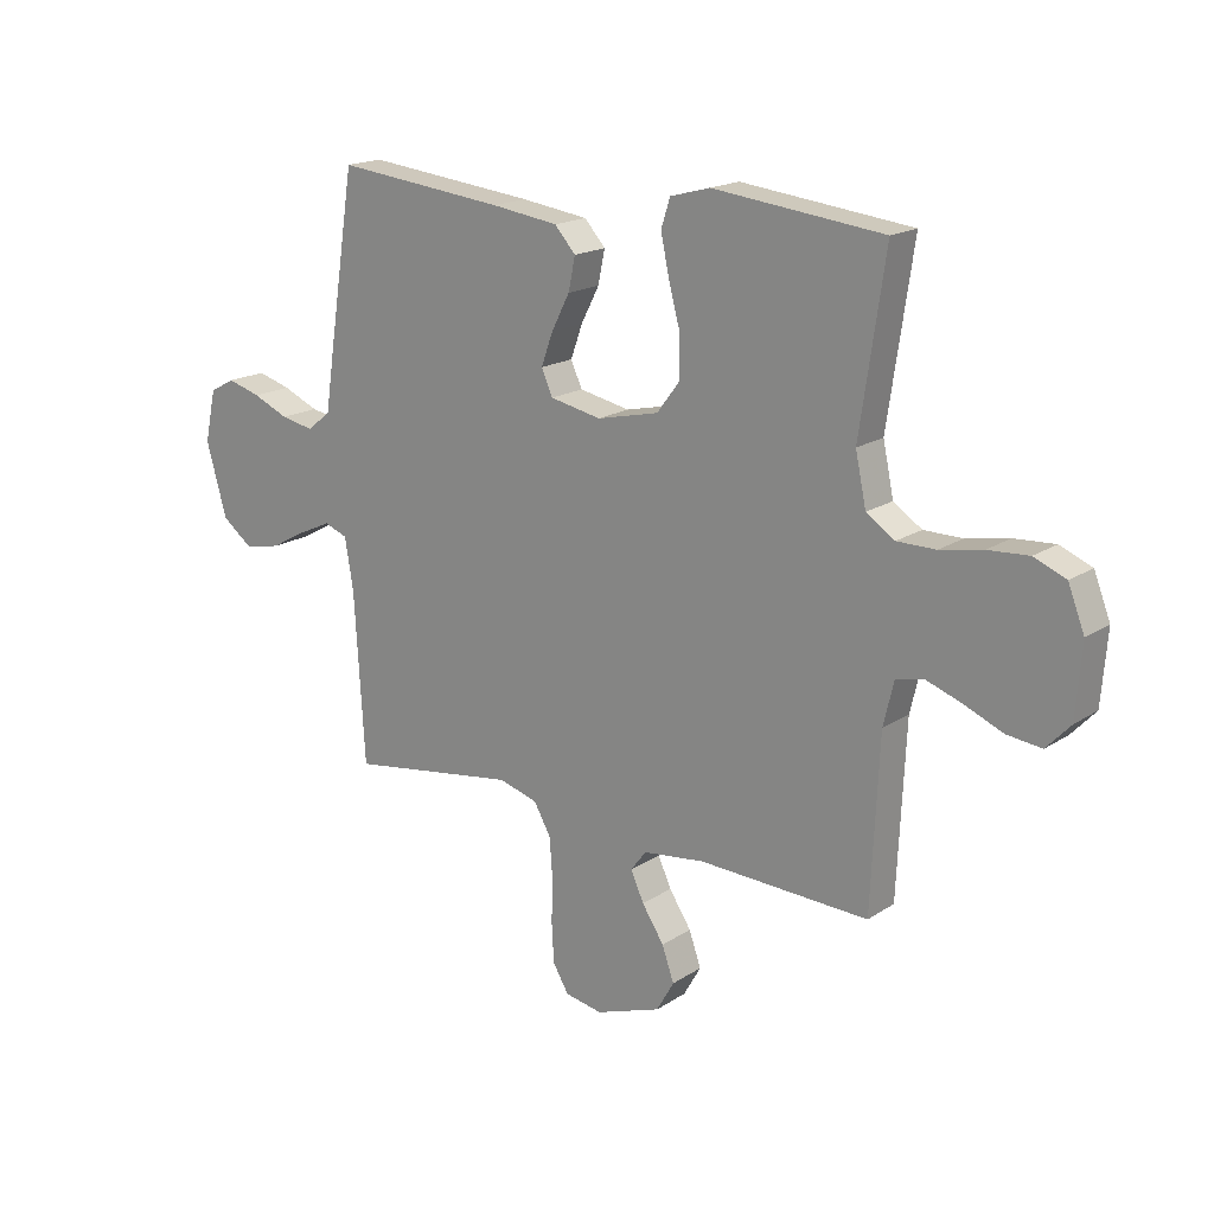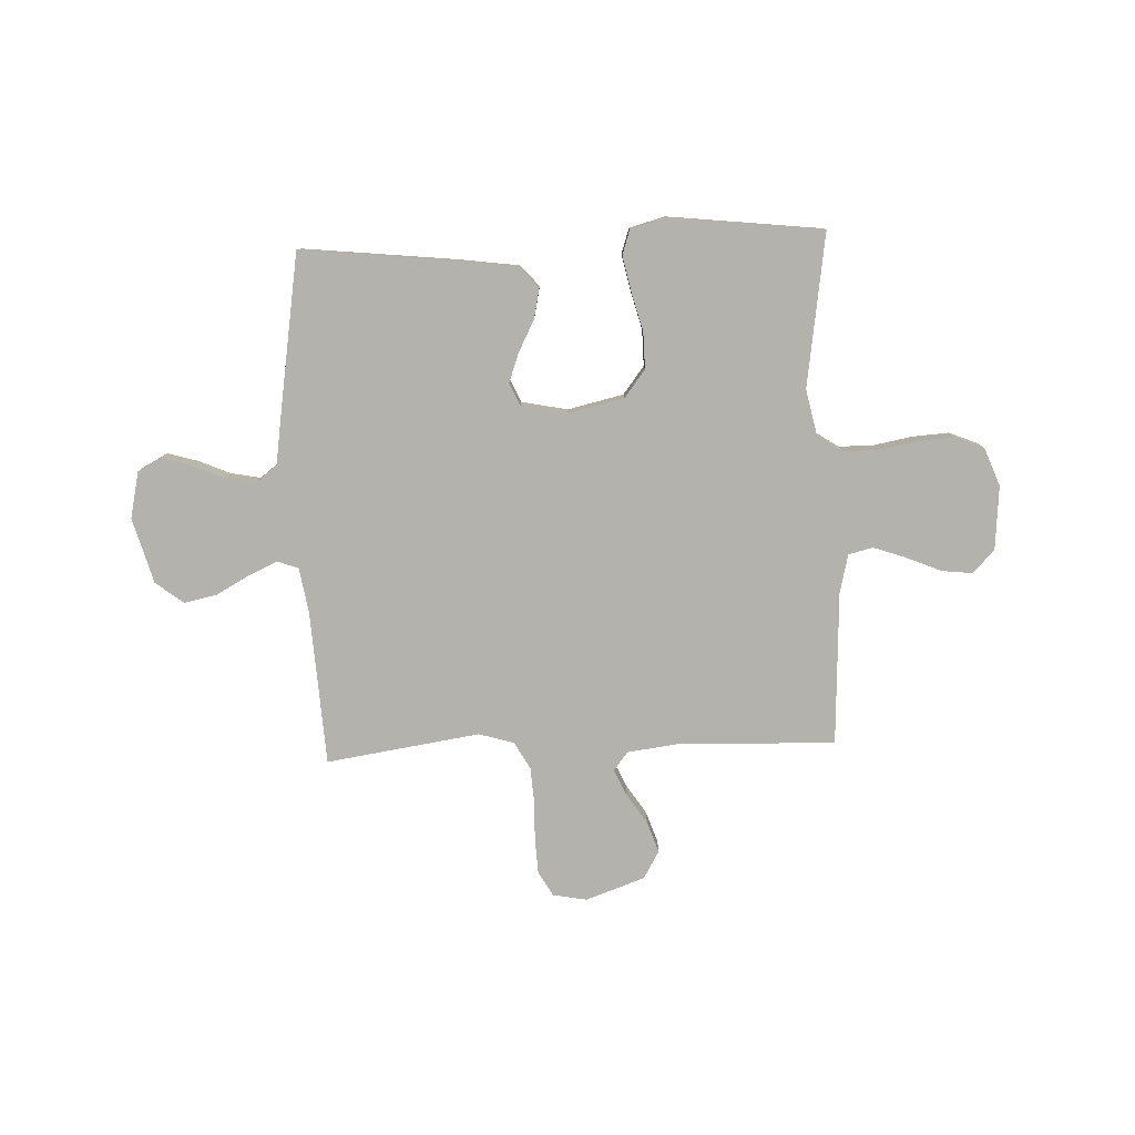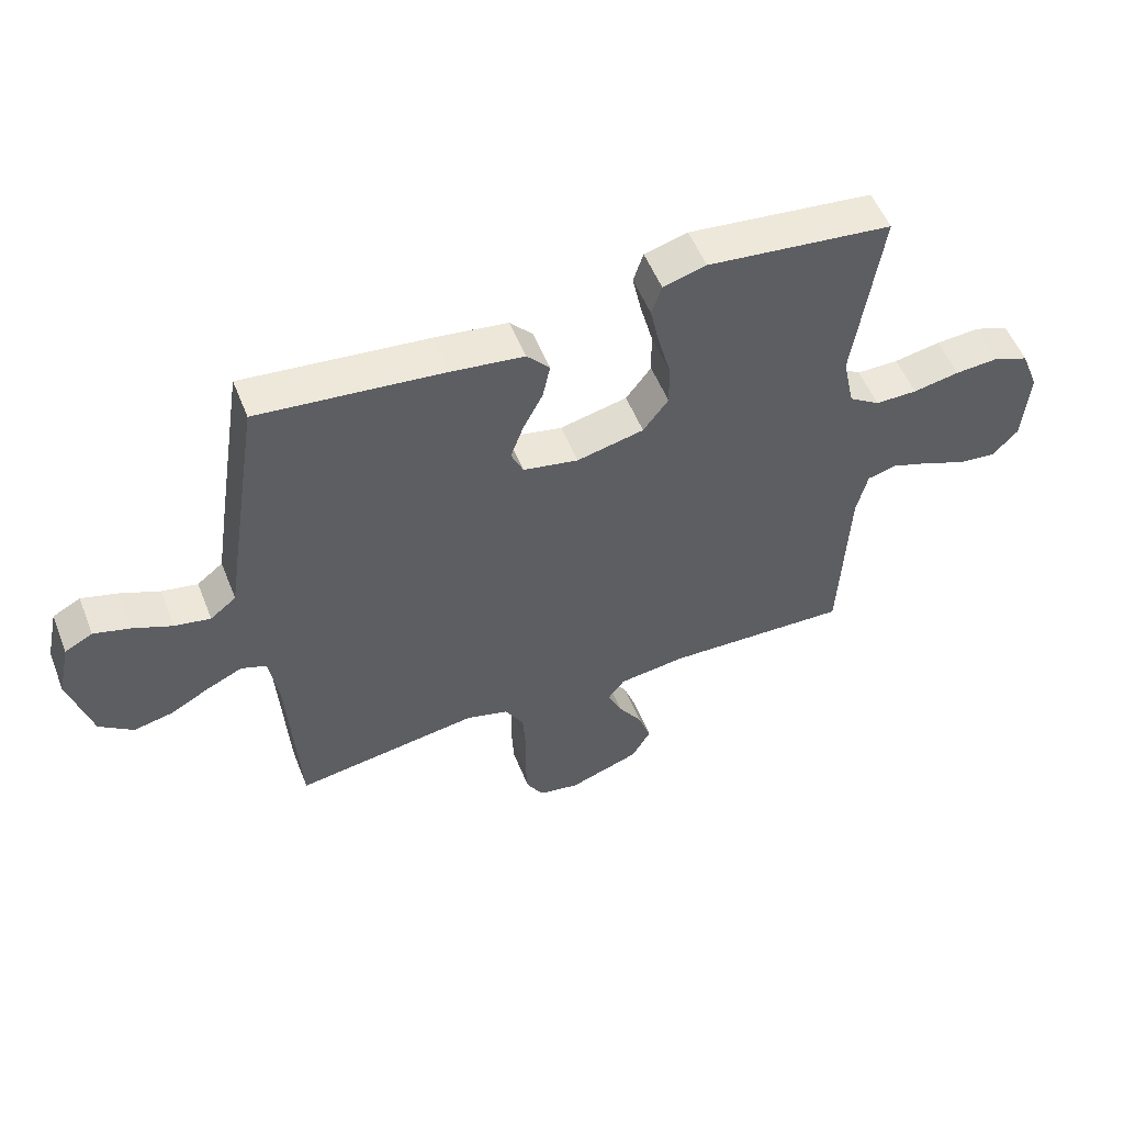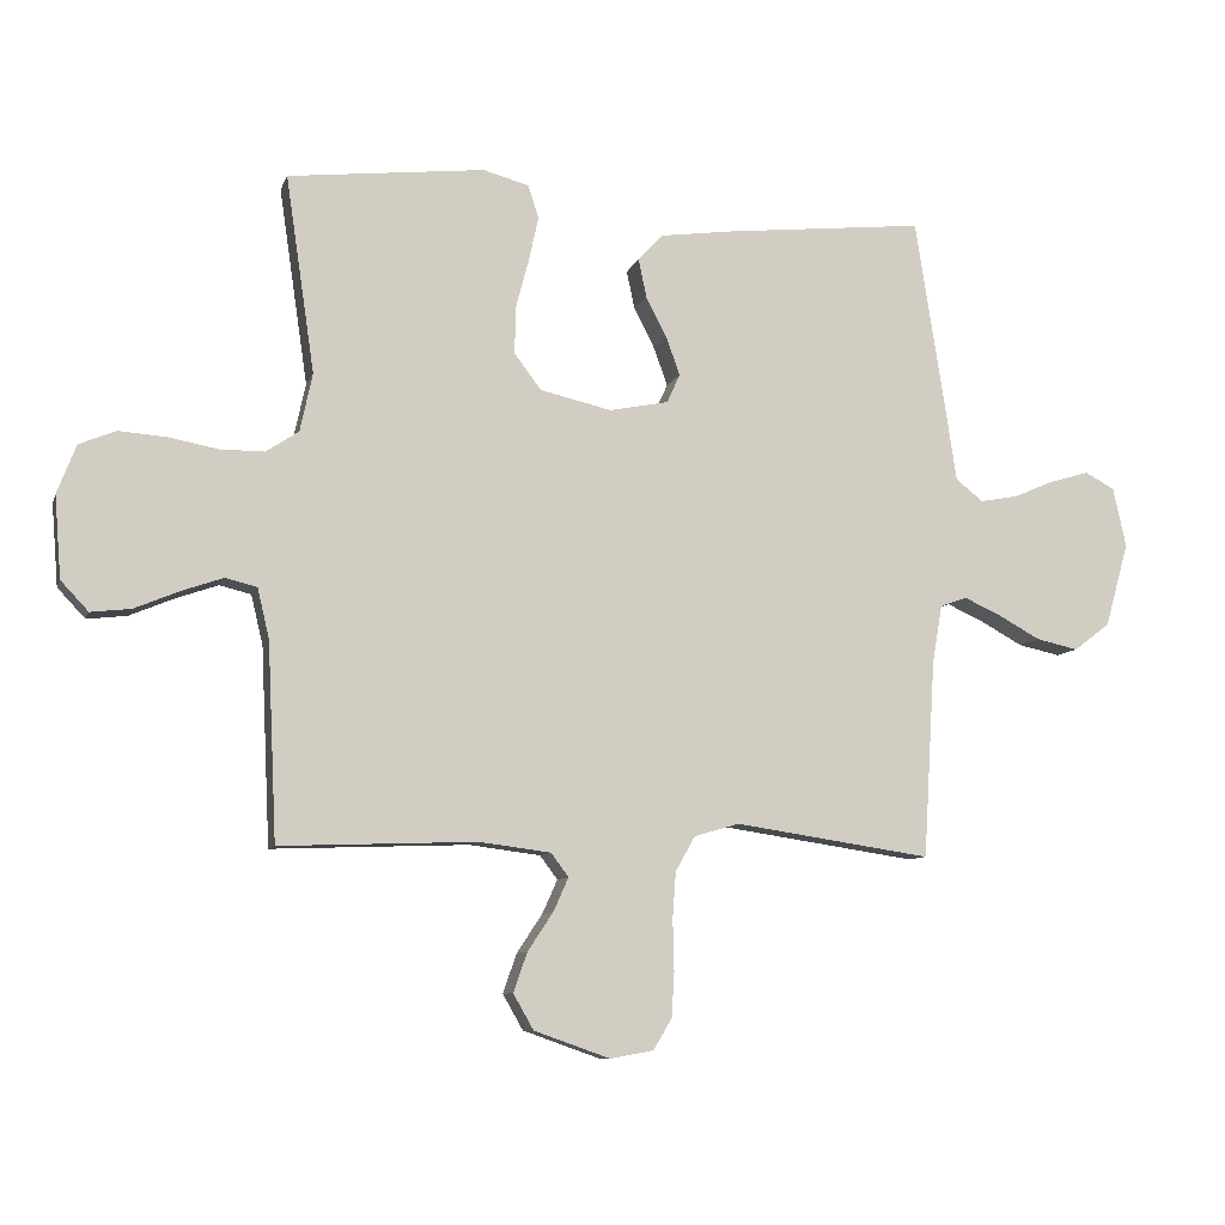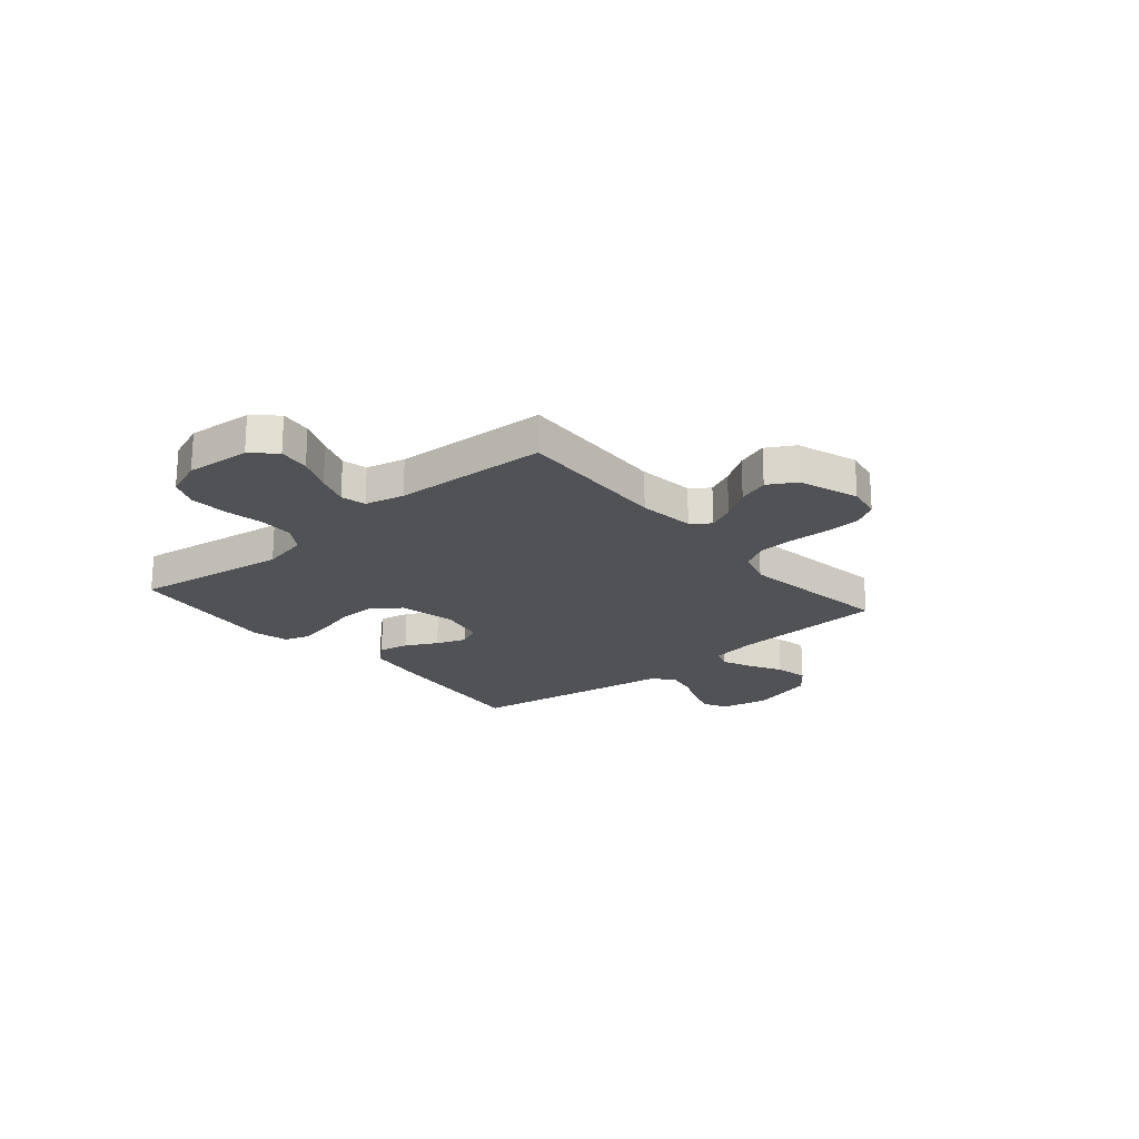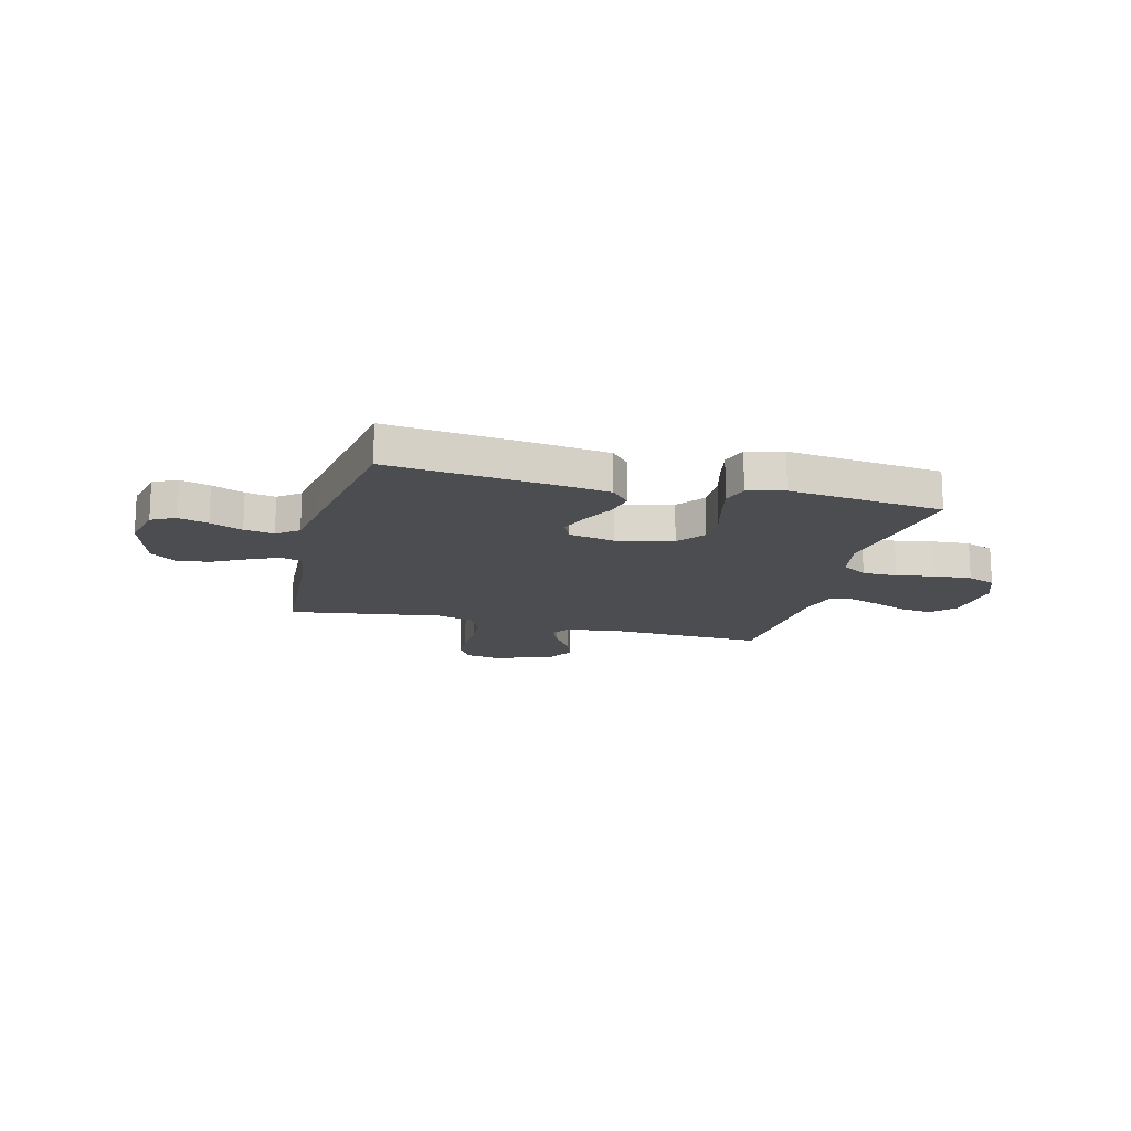
<metadata>
{"format":"obj","ext":"obj","renderer":"f3d","projection":"perspective","resolution":1024,"background":"white","views":[{"elev":17.9,"azim":38.6,"up":"+Z"},{"elev":-79.5,"azim":2.2,"up":"+Y"},{"elev":53.9,"azim":-21.5,"up":"+Z"},{"elev":-8.6,"azim":165.1,"up":"+Z"},{"elev":-21.3,"azim":130.2,"up":"+Y"},{"elev":-15.6,"azim":-14.6,"up":"+Y"}]}
</metadata>
<code>
v 0.5 0.07 -0.5
v 0.2 0.07 -0.489
v 0.091 0.07 -0.503
v 0.064 0.07 -0.539
v 0.087 0.07 -0.59
v 0.126 0.07 -0.649
v 0.147 0.07 -0.709
v 0.116 0.07 -0.763
v 0 0.07 -0.804
v -0.066 0.07 -0.792
v -0.094 0.07 -0.745
v -0.098 0.07 -0.676
v -0.096 0.07 -0.599
v -0.101 0.07 -0.528
v -0.131 0.07 -0.475
v -0.2 0.07 -0.455
v -0.5 0.07 -0.5
v -0.518 0.07 -0.2
v -0.533 0.07 -0.11
v -0.574 0.07 -0.095
v -0.631 0.07 -0.121
v -0.695 0.07 -0.156
v -0.759 0.07 -0.17
v -0.814 0.07 -0.128
v -0.85 0.07 0
v -0.83 0.07 0.091
v -0.785 0.07 0.115
v -0.726 0.07 0.098
v -0.663 0.07 0.071
v -0.605 0.07 0.06
v -0.563 0.07 0.093
v -0.547 0.07 0.2
v -0.5 0.07 0.5
v -0.2 0.07 0.468
v -0.082 0.07 0.452
v -0.045 0.07 0.411
v -0.057 0.07 0.353
v -0.089 0.07 0.291
v -0.11 0.07 0.233
v -0.09 0.07 0.189
v 0 0.07 0.171
v 0.109 0.07 0.196
v 0.15 0.07 0.25
v 0.149 0.07 0.321
v 0.129 0.07 0.396
v 0.114 0.07 0.465
v 0.13 0.07 0.515
v 0.2 0.07 0.534
v 0.5 0.07 0.5
v 0.456 0.07 0.2
v 0.475 0.07 0.111
v 0.525 0.07 0.078
v 0.593 0.07 0.078
v 0.668 0.07 0.092
v 0.74 0.07 0.097
v 0.796 0.07 0.074
v 0.825 0.07 0
v 0.815 0.07 -0.125
v 0.773 0.07 -0.17
v 0.712 0.07 -0.163
v 0.643 0.07 -0.134
v 0.58 0.07 -0.112
v 0.532 0.07 -0.124
v 0.514 0.07 -0.2
v 0.5 0 -0.5
v 0.2 0 -0.489
v 0.091 0 -0.503
v 0.064 0 -0.539
v 0.087 0 -0.59
v 0.126 0 -0.649
v 0.147 0 -0.709
v 0.116 0 -0.763
v 0 0 -0.804
v -0.066 0 -0.792
v -0.094 0 -0.745
v -0.098 0 -0.676
v -0.096 0 -0.599
v -0.101 0 -0.528
v -0.131 0 -0.475
v -0.2 0 -0.455
v -0.5 0 -0.5
v -0.518 0 -0.2
v -0.533 0 -0.11
v -0.574 0 -0.095
v -0.631 0 -0.121
v -0.695 0 -0.156
v -0.759 0 -0.17
v -0.814 0 -0.128
v -0.85 0 0
v -0.83 0 0.091
v -0.785 0 0.115
v -0.726 0 0.098
v -0.663 0 0.071
v -0.605 0 0.06
v -0.563 0 0.093
v -0.547 0 0.2
v -0.5 0 0.5
v -0.2 0 0.468
v -0.082 0 0.452
v -0.045 0 0.411
v -0.057 0 0.353
v -0.089 0 0.291
v -0.11 0 0.233
v -0.09 0 0.189
v 0 0 0.171
v 0.109 0 0.196
v 0.15 0 0.25
v 0.149 0 0.321
v 0.129 0 0.396
v 0.114 0 0.465
v 0.13 0 0.515
v 0.2 0 0.534
v 0.5 0 0.5
v 0.456 0 0.2
v 0.475 0 0.111
v 0.525 0 0.078
v 0.593 0 0.078
v 0.668 0 0.092
v 0.74 0 0.097
v 0.796 0 0.074
v 0.825 0 0
v 0.815 0 -0.125
v 0.773 0 -0.17
v 0.712 0 -0.163
v 0.643 0 -0.134
v 0.58 0 -0.112
v 0.532 0 -0.124
v 0.514 0 -0.2
f 58 59 60 61
f 58 61 62
f 57 58 62
f 56 57 62 63
f 53 54 55 56
f 52 53 56 63
f 47 48 49 50
f 47 50 51
f 44 45 46 47
f 44 47 51
f 43 44 51 52
f 35 36 37 38
f 35 38 39
f 34 35 39
f 31 32 33 34
f 31 34 39
f 30 31 39 40
f 26 27 28 29
f 26 29 30
f 25 26 30
f 24 25 30
f 21 22 23 24
f 20 21 24 30
f 19 20 30 40
f 16 17 18
f 15 16 18 19
f 10 11 12 13
f 10 13 14
f 9 10 14
f 8 9 14
f 5 6 7 8
f 4 5 8 14
f 3 4 14 15
f 64 1 2
f 42 43 52 63
f 41 42 63 64
f 19 40 41 64
f 15 19 64
f 2 3 15 64
f 125 124 123 122
f 126 125 122
f 126 122 121
f 127 126 121 120
f 120 119 118 117
f 127 120 117 116
f 114 113 112 111
f 115 114 111
f 111 110 109 108
f 115 111 108
f 116 115 108 107
f 102 101 100 99
f 103 102 99
f 103 99 98
f 98 97 96 95
f 103 98 95
f 104 103 95 94
f 93 92 91 90
f 94 93 90
f 94 90 89
f 94 89 88
f 88 87 86 85
f 94 88 85 84
f 104 94 84 83
f 82 81 80
f 83 82 80 79
f 77 76 75 74
f 78 77 74
f 78 74 73
f 78 73 72
f 72 71 70 69
f 78 72 69 68
f 79 78 68 67
f 66 65 128
f 127 116 107 106
f 128 127 106 105
f 128 105 104 83
f 128 83 79
f 128 79 67 66
f 1 65 66 2
f 2 66 67 3
f 3 67 68 4
f 4 68 69 5
f 5 69 70 6
f 6 70 71 7
f 7 71 72 8
f 8 72 73 9
f 9 73 74 10
f 10 74 75 11
f 11 75 76 12
f 12 76 77 13
f 13 77 78 14
f 14 78 79 15
f 15 79 80 16
f 16 80 81 17
f 17 81 82 18
f 18 82 83 19
f 19 83 84 20
f 20 84 85 21
f 21 85 86 22
f 22 86 87 23
f 23 87 88 24
f 24 88 89 25
f 25 89 90 26
f 26 90 91 27
f 27 91 92 28
f 28 92 93 29
f 29 93 94 30
f 30 94 95 31
f 31 95 96 32
f 32 96 97 33
f 33 97 98 34
f 34 98 99 35
f 35 99 100 36
f 36 100 101 37
f 37 101 102 38
f 38 102 103 39
f 39 103 104 40
f 40 104 105 41
f 41 105 106 42
f 42 106 107 43
f 43 107 108 44
f 44 108 109 45
f 45 109 110 46
f 46 110 111 47
f 47 111 112 48
f 48 112 113 49
f 49 113 114 50
f 50 114 115 51
f 51 115 116 52
f 52 116 117 53
f 53 117 118 54
f 54 118 119 55
f 55 119 120 56
f 56 120 121 57
f 57 121 122 58
f 58 122 123 59
f 59 123 124 60
f 60 124 125 61
f 61 125 126 62
f 62 126 127 63
f 63 127 128 64
f 64 128 65 1

</code>
